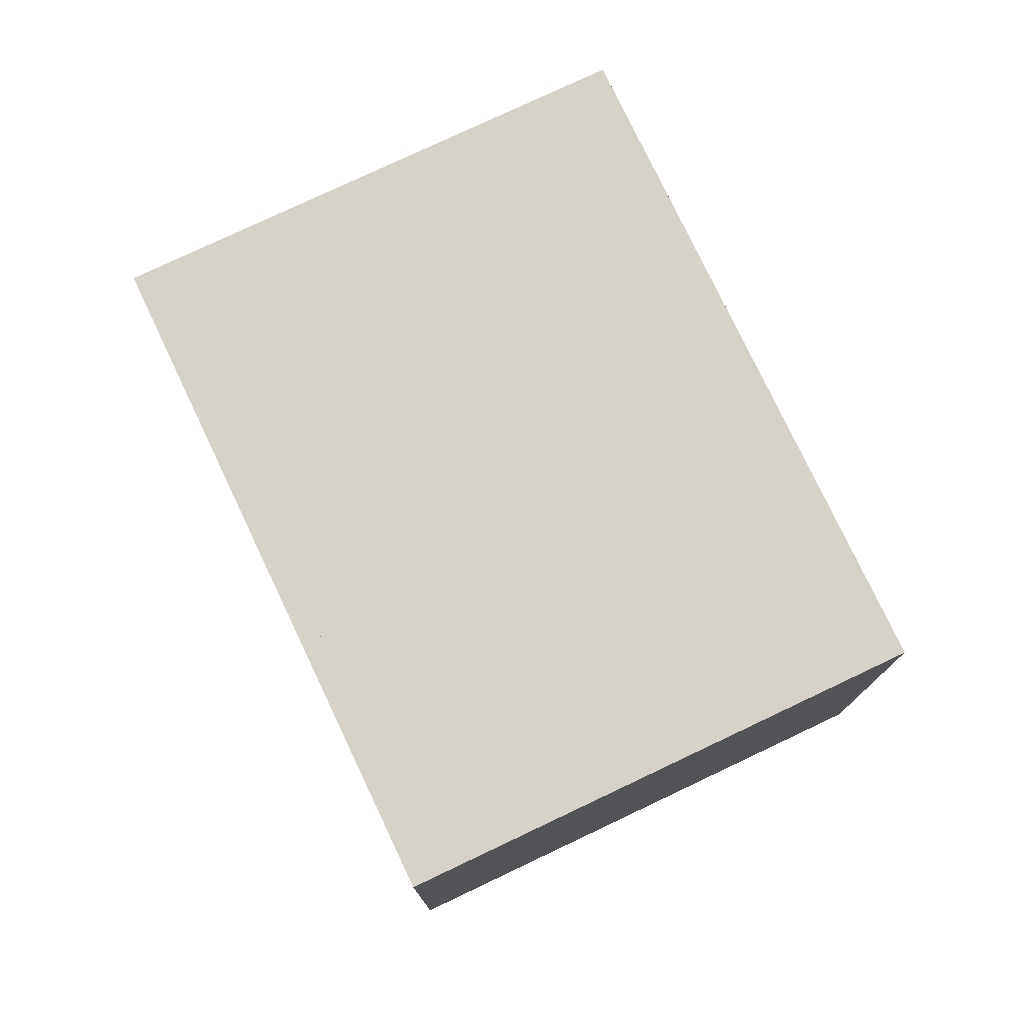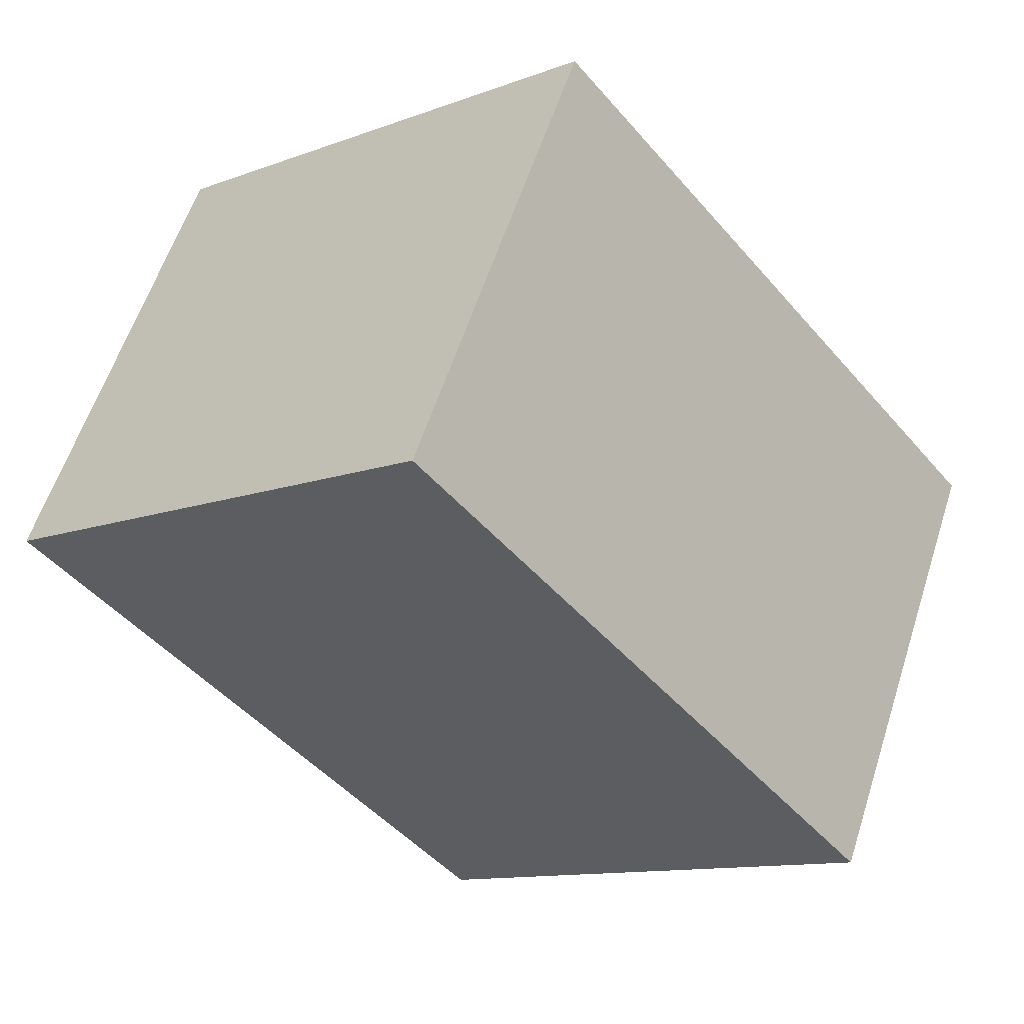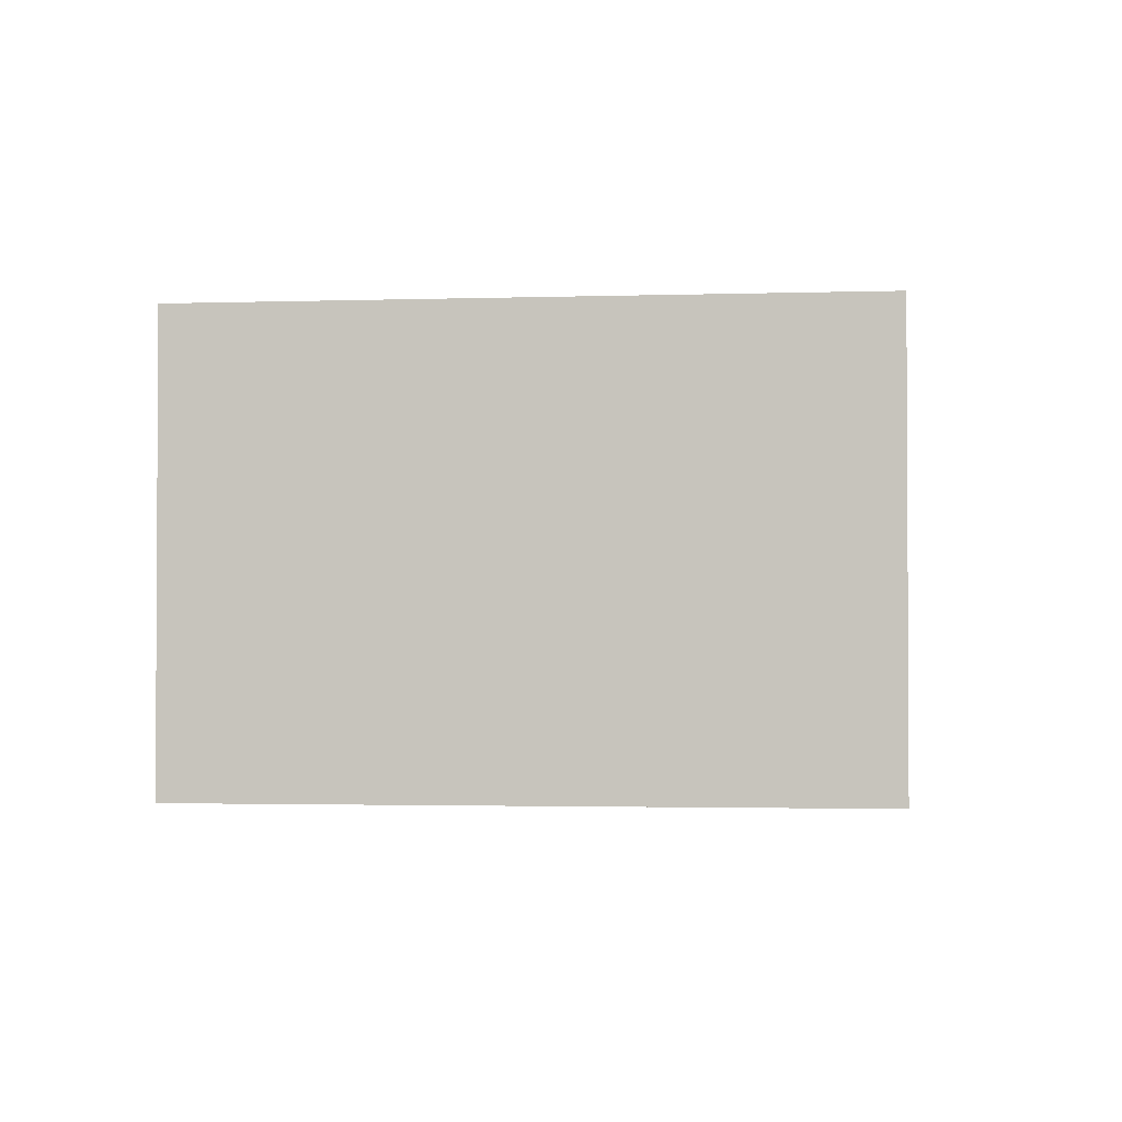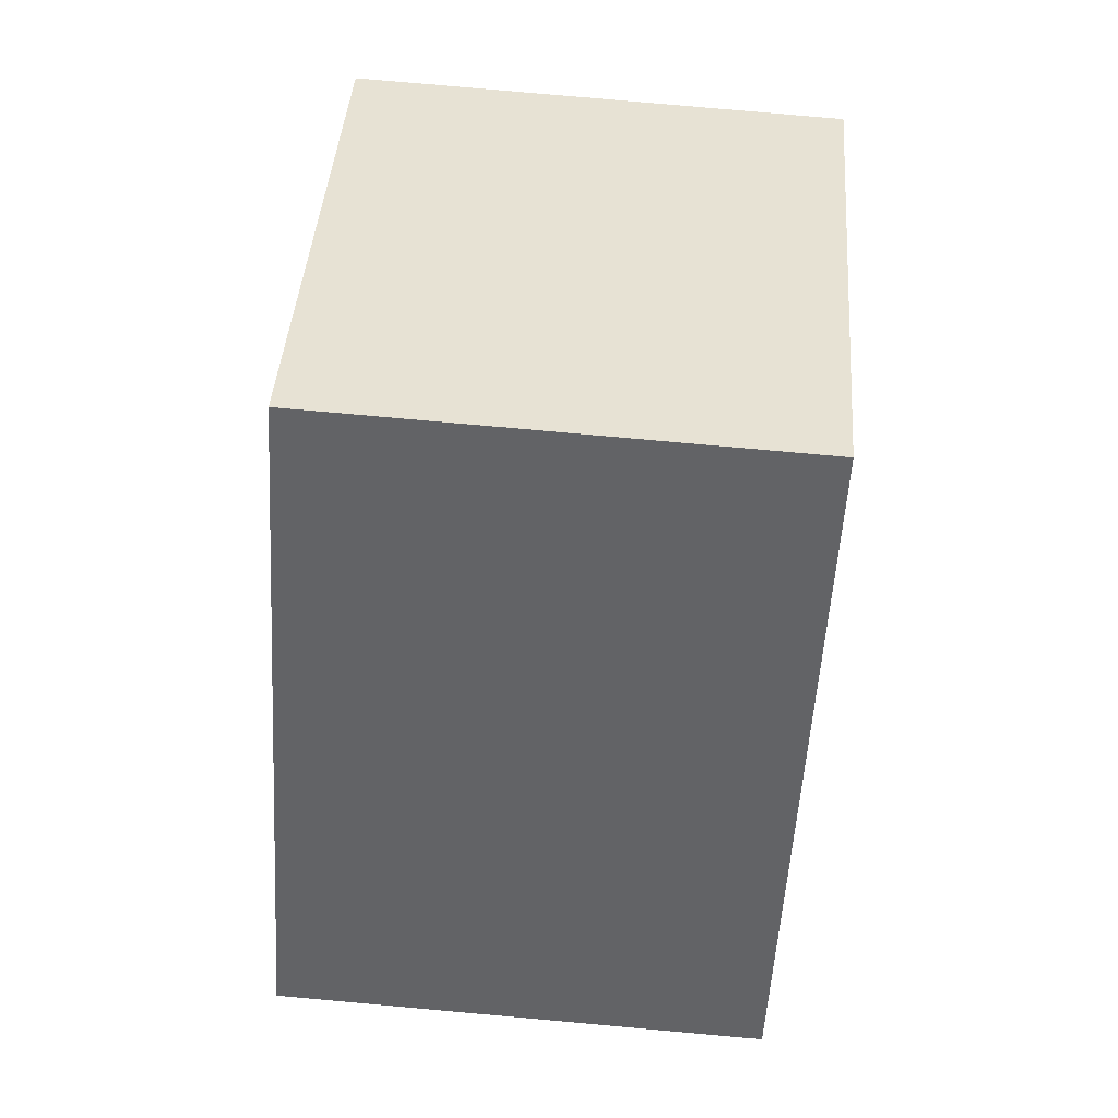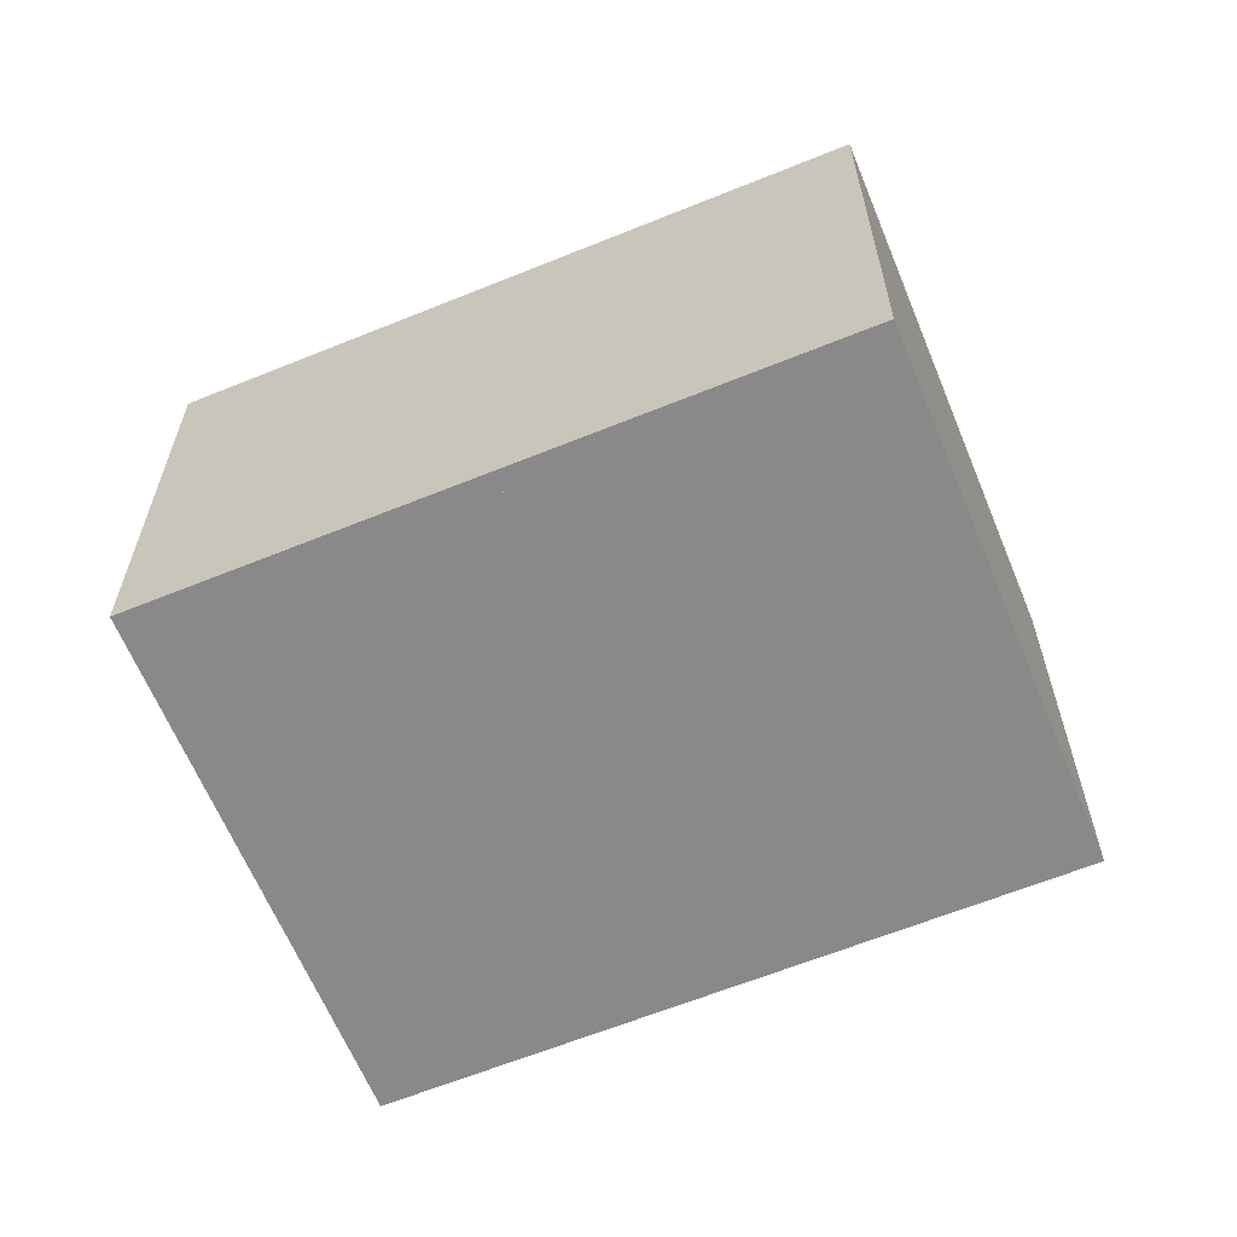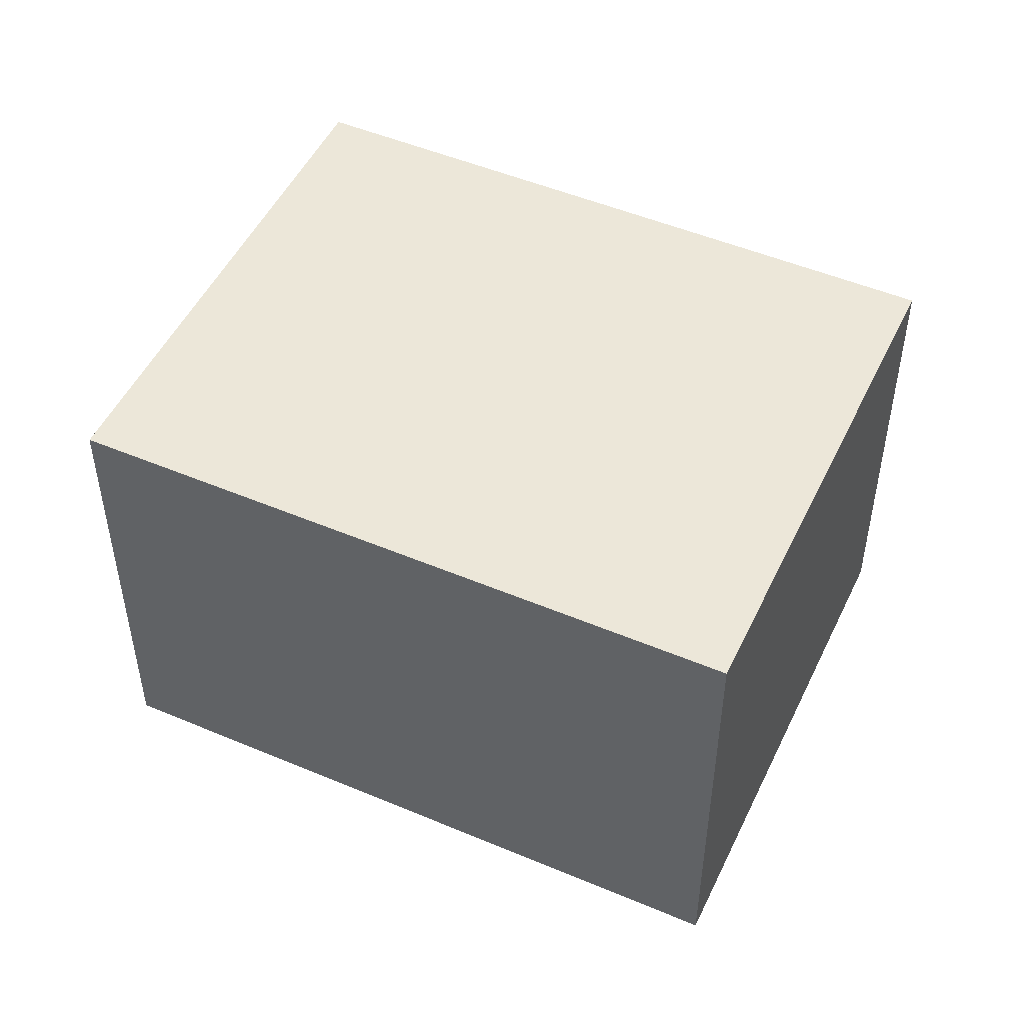
<metadata>
{"format":"obj","ext":"obj","renderer":"f3d","projection":"perspective","resolution":1024,"background":"white","views":[{"elev":77.3,"azim":14.4,"up":"+Y"},{"elev":58.6,"azim":-162.2,"up":"+Z"},{"elev":-2.0,"azim":136.7,"up":"+Y"},{"elev":78.5,"azim":-84.9,"up":"+Z"},{"elev":-63.2,"azim":-27.9,"up":"+Y"},{"elev":50.0,"azim":-25.3,"up":"+Y"}]}
</metadata>
<code>
v  2.137 2.389 -1.78
v  2.273 2.389 2.731
v  4.411 2.389 0.951
v  0 2.389 1.463e-16
v  0 0 0
v  2.273 -1.672e-16 2.731
v  4.411 -5.823e-17 0.951
v  2.137 1.09e-16 -1.78
v  0.692 -4.096e-17 0.669
v  2.322 2.389 -0.681
v  0.692 2.389 0.669
v  2.322 4.17e-17 -0.681
v  2.032 -1.395e-16 2.279
v  2.032 2.389 2.279
v  3.652 -5.75e-17 0.939
v  3.652 2.389 0.939
g defaultobject
f 1 2 3
f 2 1 4
f 5 2 4
f 2 5 6
f 6 3 2
f 3 6 7
f 7 1 3
f 1 7 8
f 8 4 1
f 4 8 5
f 9 10 11
f 10 9 12
f 13 11 14
f 11 13 9
f 15 14 16
f 14 15 13
f 12 16 10
f 16 12 15
f 7 5 8
f 5 7 6

</code>
